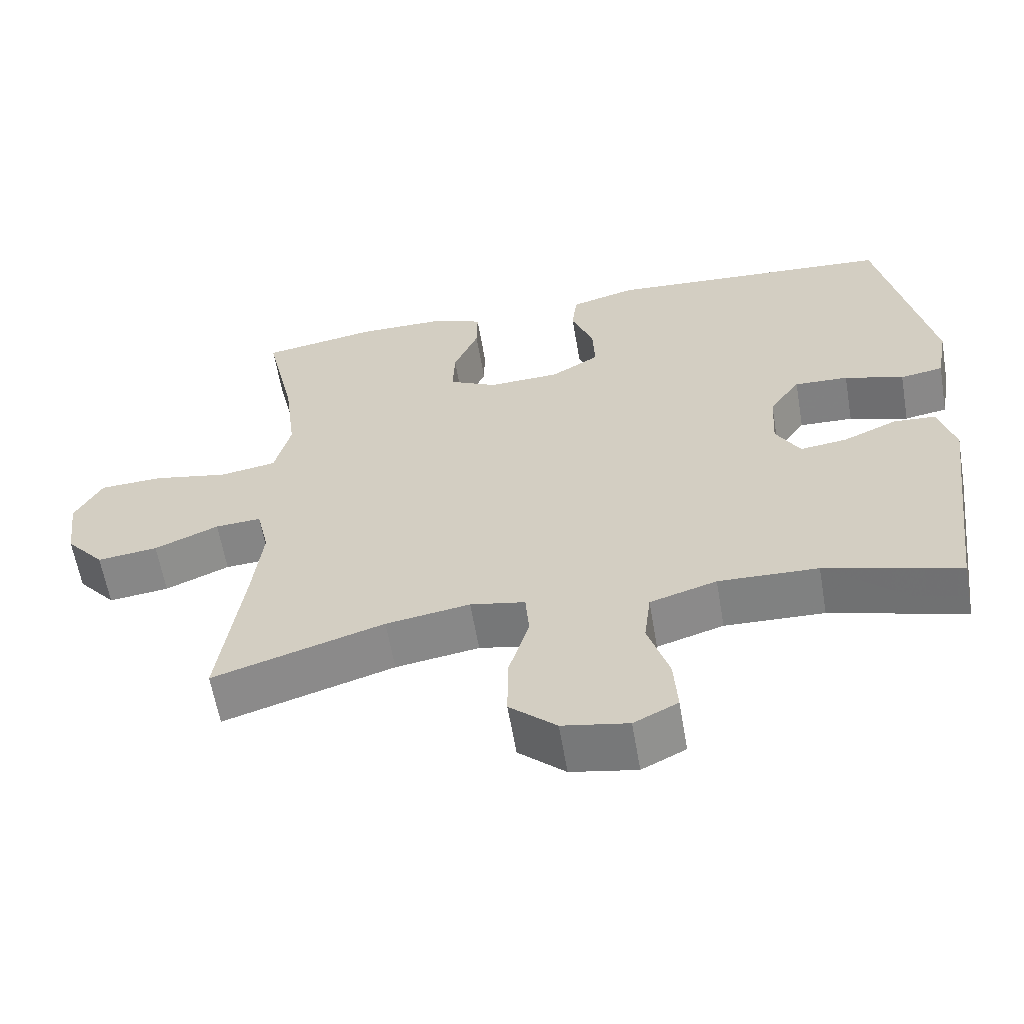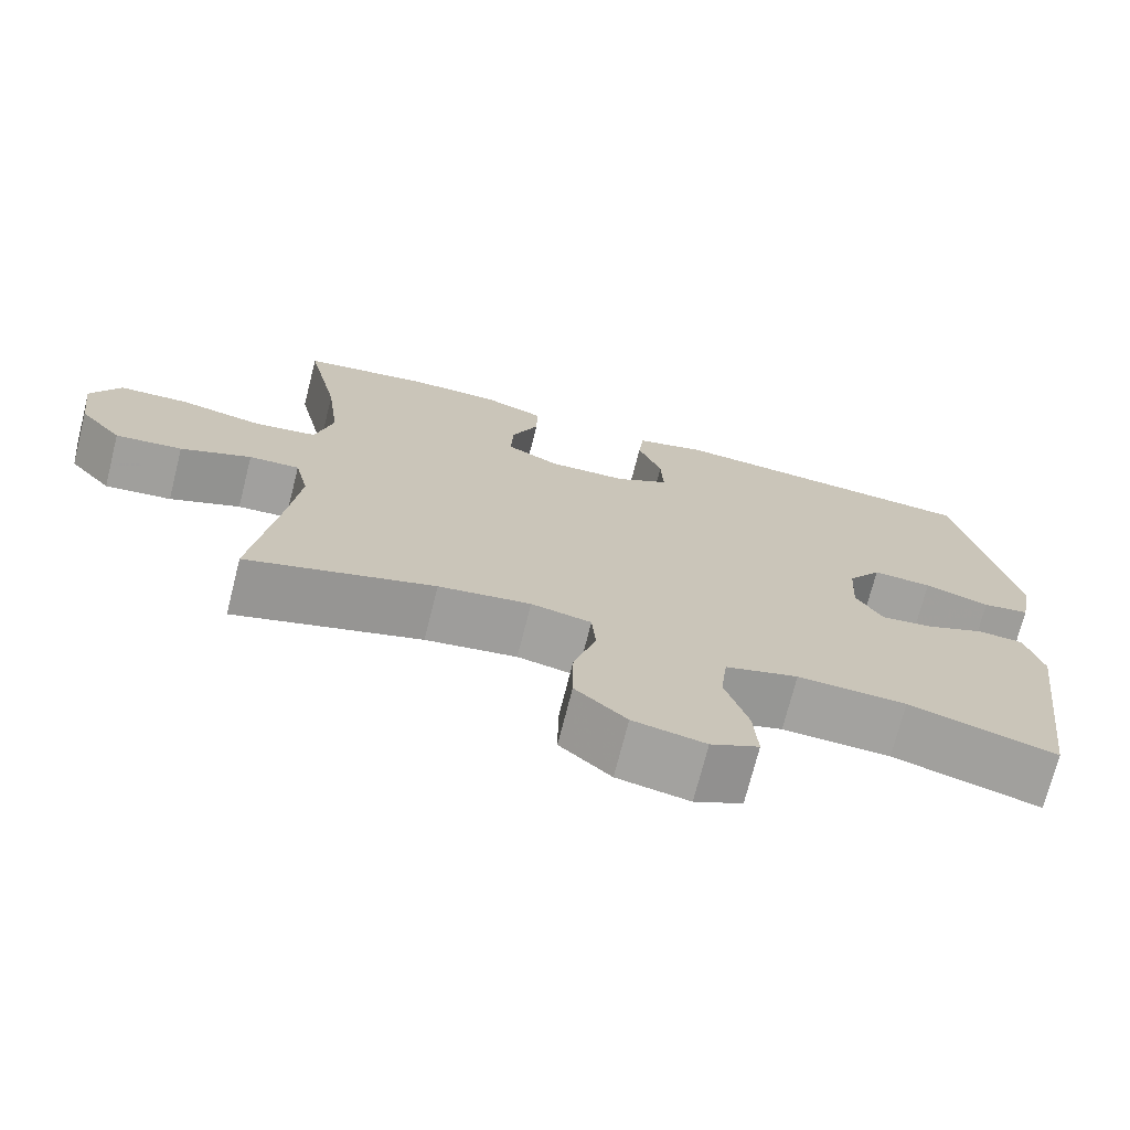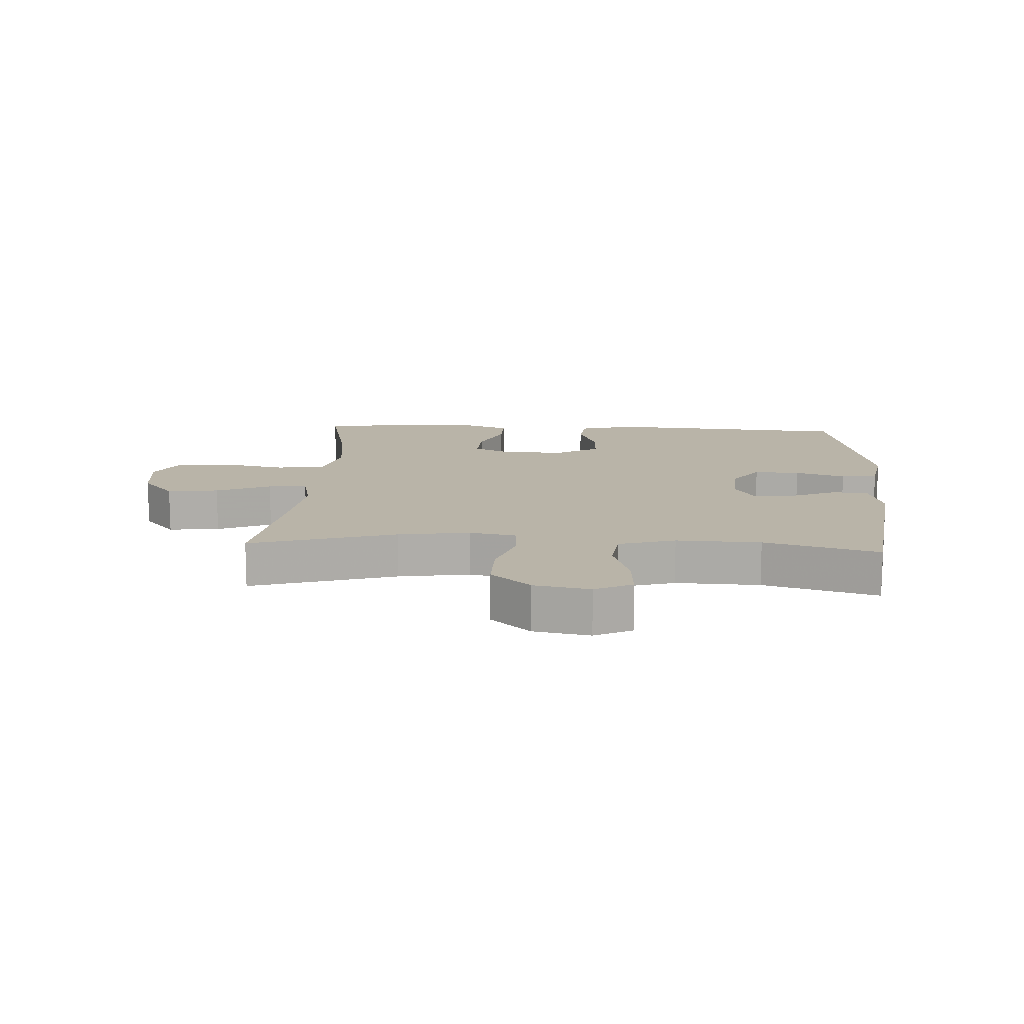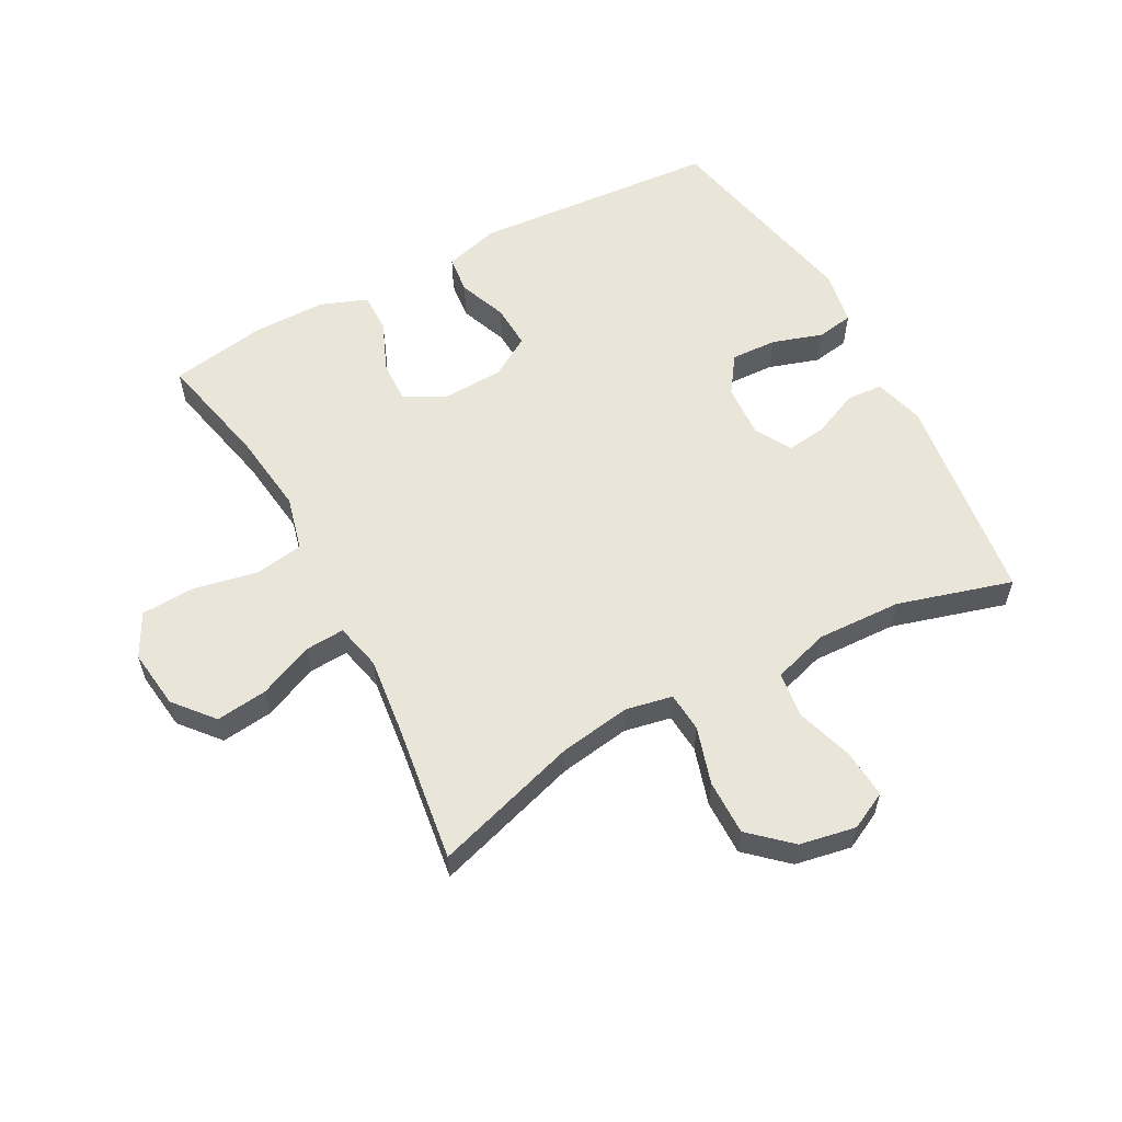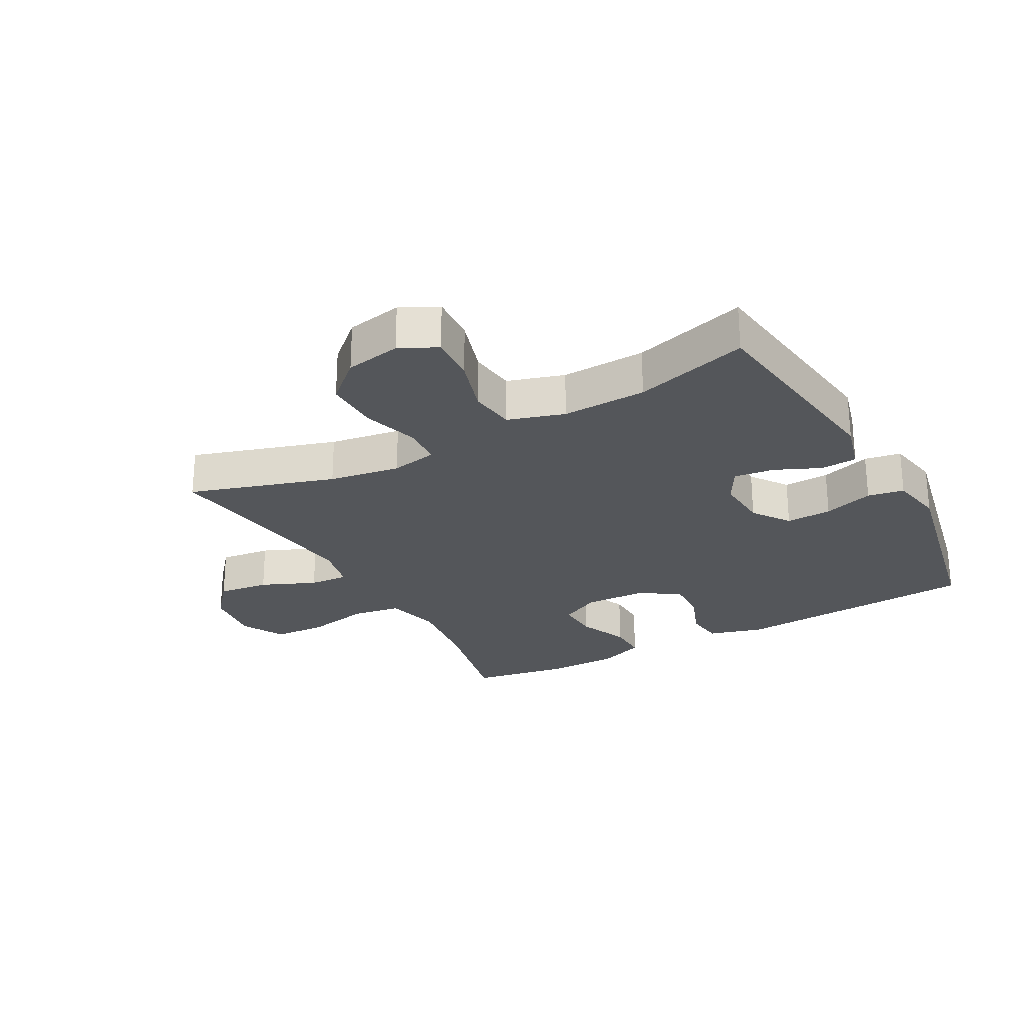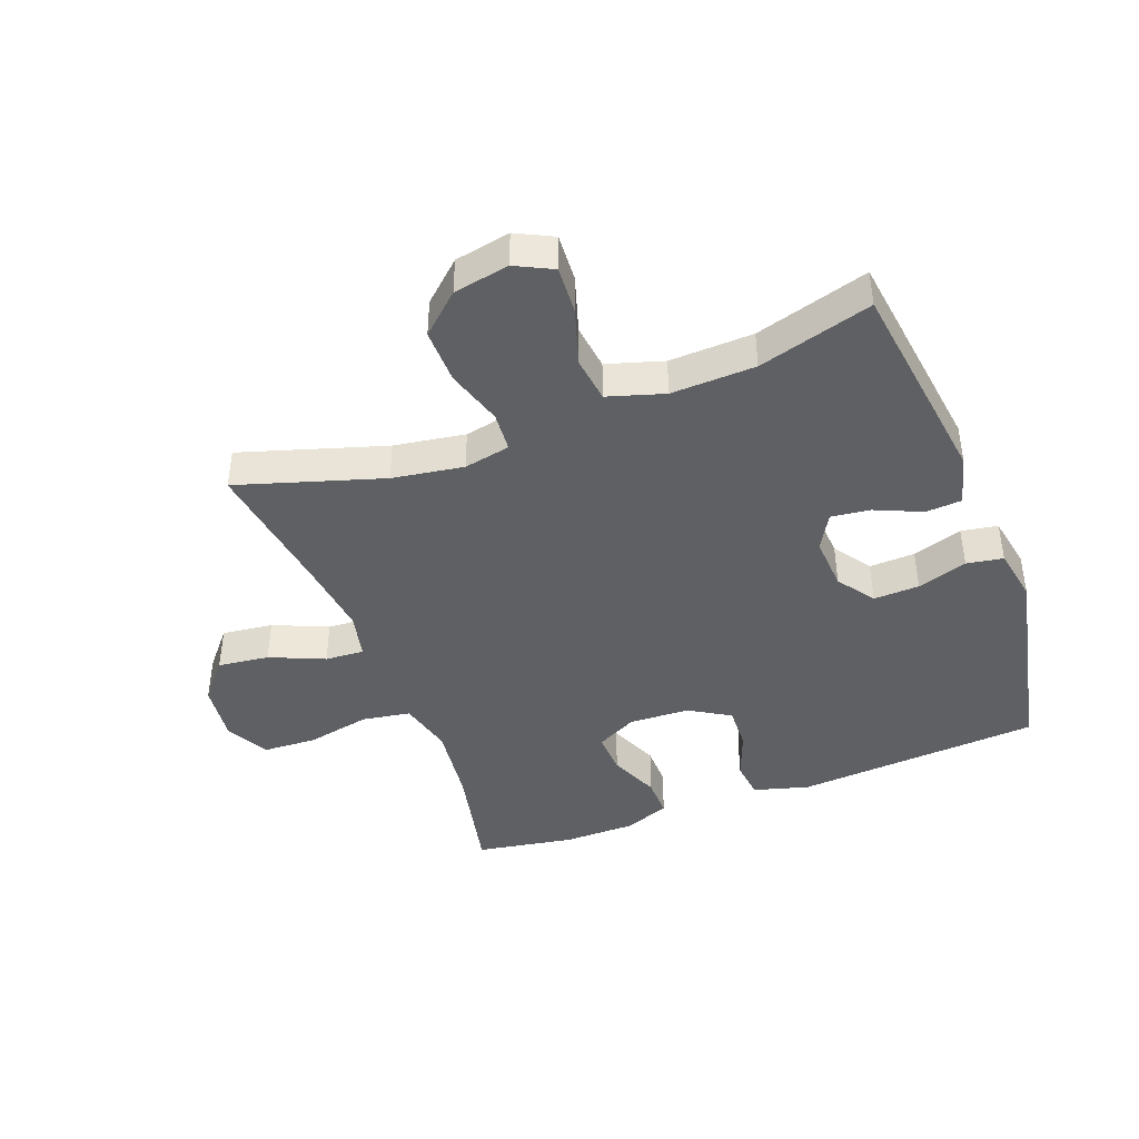
<metadata>
{"format":"obj","ext":"obj","renderer":"f3d","projection":"perspective","resolution":1024,"background":"white","views":[{"elev":-60.9,"azim":-170.3,"up":"+Z"},{"elev":-72.4,"azim":165.8,"up":"+Z"},{"elev":13.1,"azim":-176.7,"up":"+Y"},{"elev":57.8,"azim":151.7,"up":"+Y"},{"elev":-25.6,"azim":-151.2,"up":"+Y"},{"elev":-42.6,"azim":-159.2,"up":"+Y"}]}
</metadata>
<code>
v 0.5 0.07 -0.5
v 0.266 0.07 -0.427
v 0.151 0.07 -0.409
v 0.076 0.07 -0.424
v 0.071 0.07 -0.488
v 0.099 0.07 -0.58
v 0.1 0.07 -0.669
v 0.036 0.07 -0.727
v -0.054 0.07 -0.744
v -0.114 0.07 -0.714
v -0.109 0.07 -0.637
v -0.08 0.07 -0.544
v -0.089 0.07 -0.47
v -0.18 0.07 -0.442
v -0.316 0.07 -0.447
v -0.5 0.07 -0.5
v -0.545 0.07 -0.157
v -0.523 0.07 -0.076
v -0.465 0.07 -0.072
v -0.39 0.07 -0.105
v -0.326 0.07 -0.113
v -0.293 0.07 -0.055
v -0.298 0.07 0.032
v -0.34 0.07 0.092
v -0.414 0.07 0.089
v -0.495 0.07 0.063
v -0.554 0.07 0.073
v -0.57 0.07 0.161
v -0.5 0.07 0.5
v -0.103 0.07 0.529
v -0.014 0.07 0.504
v -0.007 0.07 0.442
v -0.037 0.07 0.364
v -0.04 0.07 0.293
v 0.026 0.07 0.253
v 0.124 0.07 0.249
v 0.19 0.07 0.283
v 0.187 0.07 0.352
v 0.153 0.07 0.433
v 0.152 0.07 0.498
v 0.226 0.07 0.526
v 0.342 0.07 0.527
v 0.5 0.07 0.5
v 0.459 0.07 0.313
v 0.443 0.07 0.183
v 0.465 0.07 0.095
v 0.543 0.07 0.082
v 0.646 0.07 0.103
v 0.733 0.07 0.099
v 0.77 0.07 0.029
v 0.758 0.07 -0.067
v 0.705 0.07 -0.13
v 0.622 0.07 -0.12
v 0.534 0.07 -0.082
v 0.471 0.07 -0.078
v 0.454 0.07 -0.153
v 0.468 0.07 -0.272
v 0.5 0 -0.5
v 0.266 0 -0.427
v 0.151 0 -0.409
v 0.076 0 -0.424
v 0.071 0 -0.488
v 0.099 0 -0.58
v 0.1 0 -0.669
v 0.036 0 -0.727
v -0.054 0 -0.744
v -0.114 0 -0.714
v -0.109 0 -0.637
v -0.08 0 -0.544
v -0.089 0 -0.47
v -0.18 0 -0.442
v -0.316 0 -0.447
v -0.5 0 -0.5
v -0.545 0 -0.157
v -0.523 0 -0.076
v -0.465 0 -0.072
v -0.39 0 -0.105
v -0.326 0 -0.113
v -0.293 0 -0.055
v -0.298 0 0.032
v -0.34 0 0.092
v -0.414 0 0.089
v -0.495 0 0.063
v -0.554 0 0.073
v -0.57 0 0.161
v -0.5 0 0.5
v -0.103 0 0.529
v -0.014 0 0.504
v -0.007 0 0.442
v -0.037 0 0.364
v -0.04 0 0.293
v 0.026 0 0.253
v 0.124 0 0.249
v 0.19 0 0.283
v 0.187 0 0.352
v 0.153 0 0.433
v 0.152 0 0.498
v 0.226 0 0.526
v 0.342 0 0.527
v 0.5 0 0.5
v 0.459 0 0.313
v 0.443 0 0.183
v 0.465 0 0.095
v 0.543 0 0.082
v 0.646 0 0.103
v 0.733 0 0.099
v 0.77 0 0.029
v 0.758 0 -0.067
v 0.705 0 -0.13
v 0.622 0 -0.12
v 0.534 0 -0.082
v 0.471 0 -0.078
v 0.454 0 -0.153
v 0.468 0 -0.272
f 52 53 54
f 51 52 54
f 50 51 54
f 49 50 54
f 48 49 54
f 47 48 54
f 46 47 54 55
f 45 46 55 56
f 42 43 44
f 41 42 44
f 40 41 44
f 39 40 44
f 38 39 44
f 37 38 44 45
f 36 37 45 56
f 31 32 33
f 30 31 33
f 29 30 33
f 28 29 33
f 27 28 33
f 26 27 33
f 25 26 33
f 24 25 33 34
f 23 24 34 35
f 18 19 20
f 17 18 20
f 16 17 20
f 15 16 20
f 14 15 20 21
f 13 14 21 22
f 10 11 12
f 9 10 12
f 8 9 12
f 7 8 12
f 6 7 12
f 5 6 12
f 4 5 12 13
f 57 1 2
f 57 2 3
f 36 56 57
f 35 36 57
f 23 35 57
f 22 23 57
f 13 22 57
f 4 13 57
f 3 4 57
f 111 110 109
f 111 109 108
f 111 108 107
f 111 107 106
f 111 106 105
f 111 105 104
f 112 111 104 103
f 113 112 103 102
f 101 100 99
f 101 99 98
f 101 98 97
f 101 97 96
f 101 96 95
f 102 101 95 94
f 113 102 94 93
f 90 89 88
f 90 88 87
f 90 87 86
f 90 86 85
f 90 85 84
f 90 84 83
f 90 83 82
f 91 90 82 81
f 92 91 81 80
f 77 76 75
f 77 75 74
f 77 74 73
f 77 73 72
f 78 77 72 71
f 79 78 71 70
f 69 68 67
f 69 67 66
f 69 66 65
f 69 65 64
f 69 64 63
f 69 63 62
f 70 69 62 61
f 59 58 114
f 60 59 114
f 114 113 93
f 114 93 92
f 114 92 80
f 114 80 79
f 114 79 70
f 114 70 61
f 114 61 60
f 1 58 59 2
f 2 59 60 3
f 3 60 61 4
f 4 61 62 5
f 5 62 63 6
f 6 63 64 7
f 7 64 65 8
f 8 65 66 9
f 9 66 67 10
f 10 67 68 11
f 11 68 69 12
f 12 69 70 13
f 13 70 71 14
f 14 71 72 15
f 15 72 73 16
f 16 73 74 17
f 17 74 75 18
f 18 75 76 19
f 19 76 77 20
f 20 77 78 21
f 21 78 79 22
f 22 79 80 23
f 23 80 81 24
f 24 81 82 25
f 25 82 83 26
f 26 83 84 27
f 27 84 85 28
f 28 85 86 29
f 29 86 87 30
f 30 87 88 31
f 31 88 89 32
f 32 89 90 33
f 33 90 91 34
f 34 91 92 35
f 35 92 93 36
f 36 93 94 37
f 37 94 95 38
f 38 95 96 39
f 39 96 97 40
f 40 97 98 41
f 41 98 99 42
f 42 99 100 43
f 43 100 101 44
f 44 101 102 45
f 45 102 103 46
f 46 103 104 47
f 47 104 105 48
f 48 105 106 49
f 49 106 107 50
f 50 107 108 51
f 51 108 109 52
f 52 109 110 53
f 53 110 111 54
f 54 111 112 55
f 55 112 113 56
f 56 113 114 57
f 57 114 58 1

</code>
